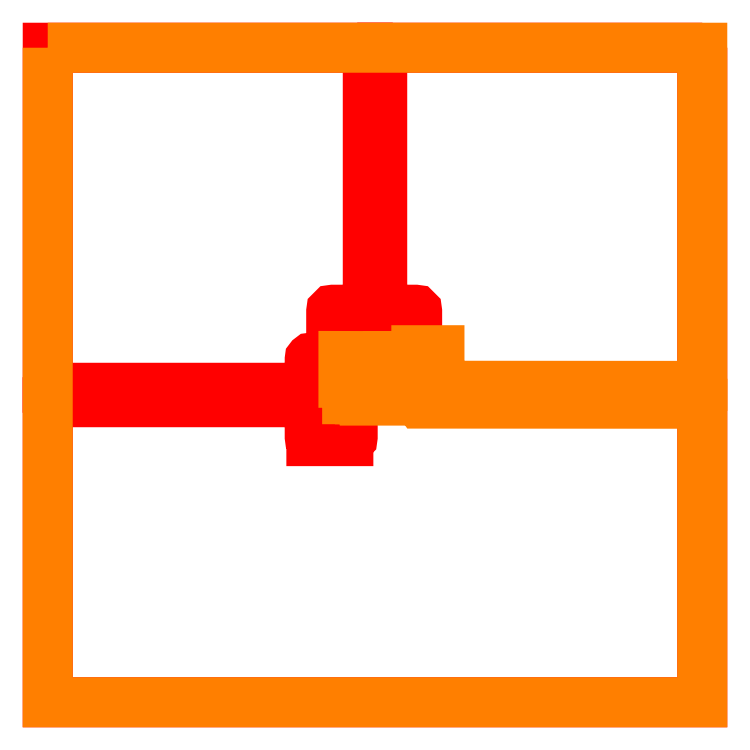
<metadata>
{"format":"dxf","ext":"dxf","renderer":"ezdxf+matplotlib","layout":"modelspace","background":"white","min_lineweight":24,"dpi":150}
</metadata>
<code>
0
SECTION
2
ENTITIES
0
CIRCLE
8
Via1
10
1.082e+04
20
1.02e+04
30
0
40
37.5
0
CIRCLE
8
Via1
10
1.06e+04
20
1.02e+04
30
0
40
37.5
0
CIRCLE
8
Via1
10
1.037e+04
20
1.02e+04
30
0
40
37.5
0
CIRCLE
8
Via1
10
1.082e+04
20
9974
30
0
40
37.5
0
CIRCLE
8
Via1
10
1.06e+04
20
9974
30
0
40
37.5
0
CIRCLE
8
Via1
10
1.037e+04
20
9974
30
0
40
37.5
0
CIRCLE
8
Via1
10
1.015e+04
20
9974
30
0
40
37.5
0
CIRCLE
8
Via1
10
9923
20
9974
30
0
40
37.5
0
CIRCLE
8
Via1
10
9698
20
9974
30
0
40
37.5
0
CIRCLE
8
Via1
10
9473
20
9974
30
0
40
37.5
0
CIRCLE
8
Via1
10
1.082e+04
20
9749
30
0
40
37.5
0
CIRCLE
8
Via1
10
1.06e+04
20
9749
30
0
40
37.5
0
CIRCLE
8
Via1
10
1.037e+04
20
9749
30
0
40
37.5
0
CIRCLE
8
Via1
10
1.015e+04
20
9749
30
0
40
37.5
0
CIRCLE
8
Via1
10
9923
20
9749
30
0
40
37.5
0
CIRCLE
8
Via1
10
9698
20
9749
30
0
40
37.5
0
CIRCLE
8
Via1
10
9698
20
9524
30
0
40
37.5
0
CIRCLE
8
Via1
10
9923
20
9524
30
0
40
37.5
0
CIRCLE
8
Via1
10
1.015e+04
20
9524
30
0
40
37.5
0
CIRCLE
8
Via1
10
1.015e+04
20
9299
30
0
40
37.5
0
CIRCLE
8
Via1
10
9698
20
9299
30
0
40
37.5
0
CIRCLE
8
Via1
10
9473
20
9749
30
0
40
37.5
0
CIRCLE
8
Via1
10
9248
20
9749
30
0
40
37.5
0
CIRCLE
8
Via1
10
9248
20
9974
30
0
40
37.5
0
CIRCLE
8
Via1
10
9248
20
1.02e+04
30
0
40
37.5
0
CIRCLE
8
Via1
10
9473
20
1.02e+04
30
0
40
37.5
0
CIRCLE
8
Via1
10
9473
20
1.042e+04
30
0
40
37.5
0
CIRCLE
8
Via1
10
1.037e+04
20
1.042e+04
30
0
40
37.5
0
CIRCLE
8
Via1
10
1.06e+04
20
1.042e+04
30
0
40
37.5
0
CIRCLE
8
Via1
10
1.082e+04
20
1.042e+04
30
0
40
37.5
0
CIRCLE
8
Via1
10
1.002e+04
20
1.091e+04
30
0
40
37.5
0
CIRCLE
8
Via1
10
9818
20
1.071e+04
30
0
40
37.5
0
CIRCLE
8
Via1
10
9248
20
1.042e+04
30
0
40
37.5
0
CIRCLE
8
Via1
10
9023
20
1.042e+04
30
0
40
37.5
0
CIRCLE
8
Via1
10
9023
20
1.02e+04
30
0
40
37.5
0
CIRCLE
8
Via1
10
9023
20
9974
30
0
40
37.5
0
CIRCLE
8
Via1
10
9023
20
9749
30
0
40
37.5
0
CIRCLE
8
Via1
10
8848
20
9449
30
0
40
37.5
0
CIRCLE
8
Via1
10
8623
20
9224
30
0
40
37.5
0
CIRCLE
8
Via2
10
1.063e+04
20
1.171e+04
30
0
40
95
0
CIRCLE
8
Via2
10
1.098e+04
20
1.171e+04
30
0
40
95
0
CIRCLE
8
Via2
10
1.133e+04
20
1.171e+04
30
0
40
95
0
CIRCLE
8
Via2
10
1.168e+04
20
1.136e+04
30
0
40
95
0
CIRCLE
8
Via2
10
1.133e+04
20
1.136e+04
30
0
40
95
0
CIRCLE
8
Via2
10
1.098e+04
20
1.136e+04
30
0
40
95
0
CIRCLE
8
Via2
10
1.063e+04
20
1.136e+04
30
0
40
95
0
CIRCLE
8
Via2
10
1.063e+04
20
1.101e+04
30
0
40
95
0
CIRCLE
8
Via2
10
1.098e+04
20
1.101e+04
30
0
40
95
0
CIRCLE
8
Via2
10
1.133e+04
20
1.101e+04
30
0
40
95
0
CIRCLE
8
Via2
10
1.168e+04
20
1.101e+04
30
0
40
95
0
CIRCLE
8
Via2
10
1.168e+04
20
1.066e+04
30
0
40
95
0
CIRCLE
8
Via2
10
1.133e+04
20
1.066e+04
30
0
40
95
0
CIRCLE
8
Via2
10
1.098e+04
20
1.066e+04
30
0
40
95
0
CIRCLE
8
Via2
10
1.063e+04
20
1.066e+04
30
0
40
95
0
CIRCLE
8
Via2
10
9228
20
1.171e+04
30
0
40
95
0
CIRCLE
8
Via2
10
8878
20
1.171e+04
30
0
40
95
0
CIRCLE
8
Via2
10
8528
20
1.171e+04
30
0
40
95
0
CIRCLE
8
Via2
10
8178
20
1.136e+04
30
0
40
95
0
CIRCLE
8
Via2
10
8528
20
1.136e+04
30
0
40
95
0
CIRCLE
8
Via2
10
8878
20
1.136e+04
30
0
40
95
0
CIRCLE
8
Via2
10
9228
20
1.136e+04
30
0
40
95
0
CIRCLE
8
Via2
10
9228
20
1.101e+04
30
0
40
95
0
CIRCLE
8
Via2
10
8878
20
1.101e+04
30
0
40
95
0
CIRCLE
8
Via2
10
8528
20
1.101e+04
30
0
40
95
0
CIRCLE
8
Via2
10
8178
20
1.101e+04
30
0
40
95
0
CIRCLE
8
Via2
10
8178
20
1.066e+04
30
0
40
95
0
CIRCLE
8
Via2
10
8528
20
1.066e+04
30
0
40
95
0
CIRCLE
8
Via2
10
8878
20
1.066e+04
30
0
40
95
0
CIRCLE
8
Via2
10
9228
20
1.066e+04
30
0
40
95
0
CIRCLE
8
Via2
10
8178
20
1.031e+04
30
0
40
95
0
CIRCLE
8
Via2
10
8528
20
1.031e+04
30
0
40
95
0
CIRCLE
8
Via2
10
8878
20
1.031e+04
30
0
40
95
0
CIRCLE
8
Via2
10
9228
20
1.031e+04
30
0
40
95
0
CIRCLE
8
Via2
10
1.063e+04
20
1.031e+04
30
0
40
95
0
CIRCLE
8
Via2
10
1.098e+04
20
1.031e+04
30
0
40
95
0
CIRCLE
8
Via2
10
1.133e+04
20
1.031e+04
30
0
40
95
0
CIRCLE
8
Via2
10
1.168e+04
20
1.031e+04
30
0
40
95
0
CIRCLE
8
Via2
10
1.168e+04
20
9964
30
0
40
95
0
CIRCLE
8
Via2
10
1.133e+04
20
9964
30
0
40
95
0
CIRCLE
8
Via2
10
1.098e+04
20
9964
30
0
40
95
0
CIRCLE
8
Via2
10
1.063e+04
20
9964
30
0
40
95
0
CIRCLE
8
Via2
10
1.028e+04
20
9964
30
0
40
95
0
CIRCLE
8
Via2
10
9928
20
9964
30
0
40
95
0
CIRCLE
8
Via2
10
9578
20
9964
30
0
40
95
0
CIRCLE
8
Via2
10
9228
20
9964
30
0
40
95
0
CIRCLE
8
Via2
10
8878
20
9964
30
0
40
95
0
CIRCLE
8
Via2
10
8528
20
9964
30
0
40
95
0
CIRCLE
8
Via2
10
8178
20
9964
30
0
40
95
0
CIRCLE
8
Via2
10
9578
20
9614
30
0
40
95
0
CIRCLE
8
Via2
10
9928
20
9614
30
0
40
95
0
CIRCLE
8
Via2
10
1.028e+04
20
9614
30
0
40
95
0
CIRCLE
8
Via2
10
1.063e+04
20
9614
30
0
40
95
0
CIRCLE
8
Via2
10
1.063e+04
20
9264
30
0
40
95
0
CIRCLE
8
Via2
10
1.028e+04
20
9264
30
0
40
95
0
CIRCLE
8
Via2
10
9928
20
9264
30
0
40
95
0
CIRCLE
8
Via2
10
9578
20
9264
30
0
40
95
0
CIRCLE
8
Via2
10
8718
20
9309
30
0
40
95
0
CIRCLE
8
Via2
10
9578
20
8914
30
0
40
95
0
CIRCLE
8
Via2
10
9928
20
8914
30
0
40
95
0
CIRCLE
8
Via2
10
1.028e+04
20
8914
30
0
40
95
0
CIRCLE
8
Via2
10
1.063e+04
20
8914
30
0
40
95
0
CIRCLE
8
Via2
10
1.168e+04
20
8564
30
0
40
95
0
CIRCLE
8
Via2
10
1.133e+04
20
8564
30
0
40
95
0
CIRCLE
8
Via2
10
1.098e+04
20
8564
30
0
40
95
0
CIRCLE
8
Via2
10
1.063e+04
20
8564
30
0
40
95
0
CIRCLE
8
Via2
10
1.028e+04
20
8564
30
0
40
95
0
CIRCLE
8
Via2
10
9928
20
8564
30
0
40
95
0
CIRCLE
8
Via2
10
9578
20
8564
30
0
40
95
0
CIRCLE
8
Via2
10
9228
20
8564
30
0
40
95
0
CIRCLE
8
Via2
10
8878
20
8564
30
0
40
95
0
CIRCLE
8
Via2
10
8528
20
8564
30
0
40
95
0
CIRCLE
8
Via2
10
8178
20
8564
30
0
40
95
0
CIRCLE
8
Via2
10
8178
20
8214
30
0
40
95
0
CIRCLE
8
Via2
10
8528
20
8214
30
0
40
95
0
CIRCLE
8
Via2
10
8878
20
8214
30
0
40
95
0
CIRCLE
8
Via2
10
9228
20
8214
30
0
40
95
0
CIRCLE
8
Via2
10
9578
20
8214
30
0
40
95
0
CIRCLE
8
Via2
10
9928
20
8214
30
0
40
95
0
CIRCLE
8
Via2
10
1.028e+04
20
8214
30
0
40
95
0
CIRCLE
8
Via2
10
1.063e+04
20
8214
30
0
40
95
0
CIRCLE
8
Via2
10
1.098e+04
20
8214
30
0
40
95
0
CIRCLE
8
Via2
10
1.133e+04
20
8214
30
0
40
95
0
CIRCLE
8
Via3
10
417.7
20
7264
30
0
40
223.5
0
CIRCLE
8
Via3
10
2268
20
7264
30
0
40
223.5
0
CIRCLE
8
Via3
10
4118
20
7264
30
0
40
223.5
0
CIRCLE
8
Via3
10
4118
20
6264
30
0
40
223.5
0
CIRCLE
8
Via3
10
2268
20
6264
30
0
40
223.5
0
CIRCLE
8
Via3
10
417.7
20
6264
30
0
40
223.5
0
CIRCLE
8
Via3
10
417.7
20
5264
30
0
40
223.5
0
CIRCLE
8
Via3
10
2268
20
5264
30
0
40
223.5
0
CIRCLE
8
Via3
10
4118
20
5264
30
0
40
223.5
0
CIRCLE
8
Via3
10
6368
20
4714
30
0
40
223.5
0
CIRCLE
8
Via3
10
4118
20
1.136e+04
30
0
40
223.5
0
CIRCLE
8
Via3
10
2268
20
1.136e+04
30
0
40
223.5
0
CIRCLE
8
Via3
10
417.7
20
1.136e+04
30
0
40
223.5
0
CIRCLE
8
Via3
10
417.7
20
1.236e+04
30
0
40
223.5
0
CIRCLE
8
Via3
10
417.7
20
1.336e+04
30
0
40
223.5
0
CIRCLE
8
Via3
10
2268
20
1.336e+04
30
0
40
223.5
0
CIRCLE
8
Via3
10
2268
20
1.236e+04
30
0
40
223.5
0
CIRCLE
8
Via3
10
4118
20
1.236e+04
30
0
40
223.5
0
CIRCLE
8
Via3
10
4118
20
1.336e+04
30
0
40
223.5
0
CIRCLE
8
Via3
10
517.7
20
1.629e+04
30
0
40
223.5
0
CIRCLE
8
Via3
10
517.7
20
1.921e+04
30
0
40
223.5
0
CIRCLE
8
Via3
10
3193
20
1.931e+04
30
0
40
223.5
0
CIRCLE
8
Via3
10
5868
20
1.941e+04
30
0
40
223.5
0
CIRCLE
8
Via3
10
6868
20
1.941e+04
30
0
40
223.5
0
CIRCLE
8
Via3
10
7868
20
1.941e+04
30
0
40
223.5
0
CIRCLE
8
Via3
10
7868
20
1.756e+04
30
0
40
223.5
0
CIRCLE
8
Via3
10
7868
20
1.571e+04
30
0
40
223.5
0
CIRCLE
8
Via3
10
6868
20
1.571e+04
30
0
40
223.5
0
CIRCLE
8
Via3
10
5868
20
1.571e+04
30
0
40
223.5
0
CIRCLE
8
Via3
10
5868
20
1.756e+04
30
0
40
223.5
0
CIRCLE
8
Via3
10
6868
20
1.756e+04
30
0
40
223.5
0
CIRCLE
8
Via3
10
1.197e+04
20
1.941e+04
30
0
40
223.5
0
CIRCLE
8
Via3
10
1.297e+04
20
1.941e+04
30
0
40
223.5
0
CIRCLE
8
Via3
10
1.397e+04
20
1.941e+04
30
0
40
223.5
0
CIRCLE
8
Via3
10
1.397e+04
20
1.756e+04
30
0
40
223.5
0
CIRCLE
8
Via3
10
1.297e+04
20
1.756e+04
30
0
40
223.5
0
CIRCLE
8
Via3
10
1.197e+04
20
1.756e+04
30
0
40
223.5
0
CIRCLE
8
Via3
10
1.197e+04
20
1.571e+04
30
0
40
223.5
0
CIRCLE
8
Via3
10
1.297e+04
20
1.571e+04
30
0
40
223.5
0
CIRCLE
8
Via3
10
1.397e+04
20
1.571e+04
30
0
40
223.5
0
CIRCLE
8
Via3
10
1.664e+04
20
1.931e+04
30
0
40
223.5
0
CIRCLE
8
Via3
10
1.932e+04
20
1.931e+04
30
0
40
223.5
0
CIRCLE
8
Via3
10
1.927e+04
20
1.637e+04
30
0
40
223.5
0
CIRCLE
8
Via3
10
1.942e+04
20
1.336e+04
30
0
40
223.5
0
CIRCLE
8
Via3
10
1.757e+04
20
1.336e+04
30
0
40
223.5
0
CIRCLE
8
Via3
10
1.572e+04
20
1.336e+04
30
0
40
223.5
0
CIRCLE
8
Via3
10
1.572e+04
20
1.236e+04
30
0
40
223.5
0
CIRCLE
8
Via3
10
1.572e+04
20
1.136e+04
30
0
40
223.5
0
CIRCLE
8
Via3
10
1.757e+04
20
1.236e+04
30
0
40
223.5
0
CIRCLE
8
Via3
10
1.757e+04
20
1.136e+04
30
0
40
223.5
0
CIRCLE
8
Via3
10
1.942e+04
20
1.236e+04
30
0
40
223.5
0
CIRCLE
8
Via3
10
1.942e+04
20
1.136e+04
30
0
40
223.5
0
CIRCLE
8
Via3
10
1.942e+04
20
7264
30
0
40
223.5
0
CIRCLE
8
Via3
10
1.942e+04
20
6264
30
0
40
223.5
0
CIRCLE
8
Via3
10
1.942e+04
20
5264
30
0
40
223.5
0
CIRCLE
8
Via3
10
1.932e+04
20
2889
30
0
40
223.5
0
CIRCLE
8
Via3
10
1.932e+04
20
514.1
30
0
40
223.5
0
CIRCLE
8
Via3
10
1.728e+04
20
514.1
30
0
40
223.5
0
CIRCLE
8
Via3
10
1.757e+04
20
5264
30
0
40
223.5
0
CIRCLE
8
Via3
10
1.757e+04
20
6264
30
0
40
223.5
0
CIRCLE
8
Via3
10
1.757e+04
20
7264
30
0
40
223.5
0
CIRCLE
8
Via3
10
1.572e+04
20
7264
30
0
40
223.5
0
CIRCLE
8
Via3
10
1.572e+04
20
6264
30
0
40
223.5
0
CIRCLE
8
Via3
10
1.572e+04
20
5264
30
0
40
223.5
0
CIRCLE
8
Via3
10
1.357e+04
20
4714
30
0
40
223.5
0
CIRCLE
8
Via3
10
1.544e+04
20
514.1
30
0
40
223.5
0
CIRCLE
8
Via3
10
1.36e+04
20
514.1
30
0
40
223.5
0
CIRCLE
8
Via3
10
1.176e+04
20
514.1
30
0
40
223.5
0
CIRCLE
8
Via3
10
1.222e+04
20
2614
30
0
40
223.5
0
CIRCLE
8
Via3
10
1.117e+04
20
4714
30
0
40
223.5
0
CIRCLE
8
Via3
10
9918
20
2614
30
0
40
223.5
0
CIRCLE
8
Via3
10
9918
20
514.1
30
0
40
223.5
0
CIRCLE
8
Via3
10
8768
20
4714
30
0
40
223.5
0
CIRCLE
8
Via3
10
7388
20
2614
30
0
40
223.5
0
CIRCLE
8
Via3
10
8078
20
514.1
30
0
40
223.5
0
CIRCLE
8
Via3
10
6238
20
514.1
30
0
40
223.5
0
CIRCLE
8
Via3
10
4398
20
514.1
30
0
40
223.5
0
CIRCLE
8
Via3
10
2348
20
514.1
30
0
40
223.5
0
CIRCLE
8
Via3
10
517.7
20
514.1
30
0
40
223.5
0
CIRCLE
8
Via3
10
517.7
20
2739
30
0
40
223.5
0
CIRCLE
8
Via1
10
1.129e+04
20
1.057e+04
30
0
40
37.5
0
CIRCLE
8
Via1
10
1.152e+04
20
1.057e+04
30
0
40
37.5
0
CIRCLE
8
Via1
10
1.174e+04
20
1.057e+04
30
0
40
37.5
0
CIRCLE
8
Via1
10
1.174e+04
20
1.035e+04
30
0
40
37.5
0
CIRCLE
8
Via1
10
1.152e+04
20
1.035e+04
30
0
40
37.5
0
CIRCLE
8
Via1
10
1.129e+04
20
1.035e+04
30
0
40
37.5
0
CIRCLE
8
Via1
10
1.129e+04
20
1.012e+04
30
0
40
37.5
0
CIRCLE
8
Via1
10
1.152e+04
20
1.012e+04
30
0
40
37.5
0
CIRCLE
8
Via1
10
1.174e+04
20
1.012e+04
30
0
40
37.5
0
CIRCLE
8
Via1
10
1.174e+04
20
9899
30
0
40
37.5
0
CIRCLE
8
Via1
10
1.152e+04
20
9899
30
0
40
37.5
0
CIRCLE
8
Via1
10
1.129e+04
20
9899
30
0
40
37.5
0
LWPOLYLINE
8
Outline
90
        4
70
     1
43
0
10
-82.3
20
1.991e+04
10
1.992e+04
20
1.991e+04
10
1.992e+04
20
-85.87
10
-82.3
20
-85.87
0
CIRCLE
8
Via4
10
1.67e+04
20
1.643e+04
30
0
40
1250
0
CIRCLE
8
Via4
10
1.67e+04
20
3209
30
0
40
1250
0
CIRCLE
8
Via4
10
3083
20
3209
30
0
40
1250
0
CIRCLE
8
Via4
10
3083
20
1.643e+04
30
0
40
1250
0
CIRCLE
8
Via2
10
9916
20
1.082e+04
30
0
40
95
0
LWPOLYLINE
8
Layer4
90
       23
70
     1
43
0
10
1.982e+04
20
1.981e+04
10
17.7
20
1.981e+04
10
17.7
20
14.13
10
1.982e+04
20
14.13
10
1.982e+04
20
1.079e+04
10
1.032e+04
20
1.079e+04
10
1.032e+04
20
1.046e+04
10
9916
20
1.046e+04
10
9916
20
9274
10
9118
20
9274
10
9118
20
8914
10
8318
20
8914
10
8318
20
9714
10
9047
20
9714
10
9118
20
9643
10
9118
20
9274
10
9916
20
9274
10
9916
20
1.046e+04
10
9518
20
1.046e+04
10
9518
20
1.121e+04
10
1.032e+04
20
1.121e+04
10
1.032e+04
20
1.079e+04
10
1.982e+04
20
1.079e+04
0
LWPOLYLINE
8
Layer4
90
        4
70
     1
43
0
10
8918
20
9514
10
8518
20
9514
10
8518
20
9114
10
8918
20
9114
0
LWPOLYLINE
8
Layer4
90
        4
70
     1
43
0
10
1.012e+04
20
1.101e+04
10
9718
20
1.101e+04
10
9718
20
1.061e+04
10
1.012e+04
20
1.061e+04
0
LWPOLYLINE
8
Layer3
90
       23
70
     1
43
0
10
1.982e+04
20
1.981e+04
10
17.7
20
1.981e+04
10
17.7
20
14.13
10
1.982e+04
20
14.13
10
1.982e+04
20
1.079e+04
10
1.032e+04
20
1.079e+04
10
1.032e+04
20
1.046e+04
10
9916
20
1.046e+04
10
9916
20
9274
10
9118
20
9274
10
9118
20
8914
10
8318
20
8914
10
8318
20
9714
10
9047
20
9714
10
9118
20
9643
10
9118
20
9274
10
9916
20
9274
10
9916
20
1.046e+04
10
9518
20
1.046e+04
10
9518
20
1.121e+04
10
1.032e+04
20
1.121e+04
10
1.032e+04
20
1.079e+04
10
1.982e+04
20
1.079e+04
0
LWPOLYLINE
8
Layer3
90
        4
70
     1
43
0
10
8918
20
9514
10
8518
20
9514
10
8518
20
9114
10
8918
20
9114
0
LWPOLYLINE
8
Layer3
90
        4
70
     1
43
0
10
1.012e+04
20
1.101e+04
10
9718
20
1.101e+04
10
9718
20
1.061e+04
10
1.012e+04
20
1.061e+04
0
LWPOLYLINE
8
Layer5
90
       18
70
     1
43
0
10
1.184e+04
20
1.152e+04
10
1.153e+04
20
1.184e+04
10
1.047e+04
20
1.184e+04
10
1.047e+04
20
1.014e+04
10
9383
20
1.014e+04
10
9383
20
1.184e+04
10
8307
20
1.184e+04
10
7993
20
1.152e+04
10
7993
20
9739
10
9107
20
9739
10
9168
20
9678
10
9428
20
9678
10
9428
20
8720
10
7993
20
8720
10
7993
20
8304
10
8307
20
7989
10
1.148e+04
20
7989
10
1.184e+04
20
8354
0
LWPOLYLINE
8
Layer5
90
        6
70
     1
43
0
10
8248
20
1.981e+04
10
17.7
20
1.981e+04
10
17.7
20
1.098e+04
10
4528
20
1.098e+04
10
4528
20
1.527e+04
10
8248
20
1.527e+04
0
LWPOLYLINE
8
Layer5
90
       10
70
     1
43
0
10
1.982e+04
20
1.981e+04
10
1.159e+04
20
1.981e+04
10
1.159e+04
20
1.527e+04
10
1.532e+04
20
1.527e+04
10
1.532e+04
20
5314
10
4528
20
5314
10
4528
20
7634
10
17.7
20
7634
10
17.7
20
14.13
10
1.982e+04
20
14.13
0
LWPOLYLINE
8
Layer5
90
        4
70
     1
43
0
10
8718
20
9528
10
17.7
20
9528
10
17.7
20
9091
10
8718
20
9091
42
1
0
LWPOLYLINE
8
Layer5
90
        4
70
     1
43
0
10
1.014e+04
20
1.981e+04
10
9699
20
1.981e+04
10
9699
20
1.081e+04
42
1
10
1.014e+04
20
1.081e+04
0
LWPOLYLINE
8
Layer2
90
        4
70
     1
43
0
10
1.012e+04
20
1.101e+04
10
9718
20
1.101e+04
10
9718
20
1.061e+04
10
1.012e+04
20
1.061e+04
0
LWPOLYLINE
8
Layer2
90
        4
70
     1
43
0
10
8918
20
9514
10
8518
20
9514
10
8518
20
9114
10
8918
20
9114
0
LWPOLYLINE
8
Layer2
90
       24
70
     1
43
0
10
1.982e+04
20
1.981e+04
10
17.7
20
1.981e+04
10
17.7
20
14.13
10
1.982e+04
20
14.13
10
1.982e+04
20
8854
10
1.077e+04
20
8854
10
1.077e+04
20
9323
10
9068
20
9323
10
9068
20
8914
10
8318
20
8914
10
8318
20
9714
10
9068
20
9714
10
9068
20
9323
10
9927
20
9323
10
9927
20
1.046e+04
10
9458
20
1.046e+04
10
9458
20
1.126e+04
10
1.038e+04
20
1.126e+04
10
1.038e+04
20
1.046e+04
10
9927
20
1.046e+04
10
9927
20
9323
10
1.077e+04
20
9323
10
1.077e+04
20
9784
10
1.982e+04
20
9784
0
LWPOLYLINE
8
Layer1
90
        4
70
     1
43
0
10
1.011e+04
20
1.046e+04
10
9725
20
1.046e+04
10
9725
20
1.018e+04
10
1.011e+04
20
1.018e+04
0
LWPOLYLINE
8
Layer1
90
        4
70
     1
43
0
10
9460
20
9457
10
9075
20
9457
10
9075
20
9182
10
9460
20
9182
0
LWPOLYLINE
8
Layer1
90
        4
70
     1
43
0
10
1.076e+04
20
9457
10
1.038e+04
20
9457
10
1.038e+04
20
9182
10
1.076e+04
20
9182
0
LWPOLYLINE
8
Layer1
90
        4
70
     1
43
0
10
1.187e+04
20
1.066e+04
10
1.117e+04
20
1.066e+04
10
1.117e+04
20
9814
10
1.187e+04
20
9814
0
LWPOLYLINE
8
Layer1
90
        8
70
     1
43
0
10
8980
20
9249
10
9075
20
9249
10
9075
20
9369
10
8980
20
9369
10
8880
20
9518
10
8553
20
9518
10
8553
20
9121
10
8890
20
9121
0
LWPOLYLINE
8
Layer1
90
        8
70
     1
43
0
10
1.013e+04
20
1.098e+04
10
9729
20
1.098e+04
10
9729
20
1.064e+04
10
9858
20
1.055e+04
10
9858
20
1.046e+04
10
9978
20
1.046e+04
10
9978
20
1.055e+04
10
1.013e+04
20
1.065e+04
0
LWPOLYLINE
8
Layer1
90
       12
70
     1
43
0
10
1.088e+04
20
1.049e+04
10
1.031e+04
20
1.049e+04
10
1.031e+04
20
1.003e+04
10
9534
20
1.003e+04
10
9534
20
1.049e+04
10
8963
20
1.049e+04
10
8963
20
9678
10
9608
20
9678
10
9608
20
9140
10
1.023e+04
20
9140
10
1.023e+04
20
9678
10
1.088e+04
20
9678
0
LWPOLYLINE
8
Layer1
90
        8
70
     1
43
0
10
1.992e+04
20
9589
10
1.129e+04
20
9589
10
1.114e+04
20
9379
10
1.076e+04
20
9379
10
1.076e+04
20
9259
10
1.114e+04
20
9259
10
1.129e+04
20
9049
10
1.992e+04
20
9049
0
LWPOLYLINE
8
Layer1
90
       12
70
     1
43
0
10
1.982e+04
20
1.981e+04
10
17.7
20
1.981e+04
10
17.7
20
14.13
10
1.982e+04
20
14.13
10
1.982e+04
20
7644
10
1.53e+04
20
7644
10
1.53e+04
20
5314
10
4528
20
5314
10
4528
20
1.53e+04
10
1.53e+04
20
1.53e+04
10
1.53e+04
20
1.099e+04
10
1.982e+04
20
1.099e+04
0
CIRCLE
8
Via1
10
9923
20
9299
30
0
40
37.5
0
MTEXT
8
Layer2
10
2.203e+04
20
1.667e+04
30
0
40
0.2
41
8.4
46
0
71
     1
72
     1
1
kUnused^ISOLDER_BACKSIDE^ITrue^IFalse^IFalse^I10^I\PkUnused^ISOLDER_TOP^ITrue^IFalse^IFalse^I30^I
73
     1
44
1
0
LWPOLYLINE
8
SOLDERMASK_BACKSIDE
90
       60
70
     1
43
0
10
1.982e+04
20
1.981e+04
10
1.014e+04
20
1.981e+04
10
1.014e+04
20
1.081e+04
10
1.039e+04
20
1.081e+04
10
1.039e+04
20
1.184e+04
42
-0.4142
10
1.044e+04
20
1.189e+04
10
1.114e+04
20
1.189e+04
42
-0.4142
10
1.119e+04
20
1.184e+04
10
1.119e+04
20
1.074e+04
42
-0.4142
10
1.114e+04
20
1.069e+04
10
1.044e+04
20
1.069e+04
42
-0.4142
10
1.039e+04
20
1.074e+04
10
1.039e+04
20
1.081e+04
10
1.014e+04
20
1.081e+04
42
-1
10
9699
20
1.081e+04
10
9699
20
1.981e+04
10
17.7
20
1.981e+04
10
17.7
20
9528
10
7993
20
9528
10
7993
20
9739
42
-0.4142
10
7943
20
9789
10
7943
20
1.039e+04
42
-0.4142
10
7993
20
1.044e+04
10
8643
20
1.044e+04
10
8643
20
1.074e+04
42
-0.4142
10
8593
20
1.079e+04
10
8593
20
1.184e+04
42
-0.4142
10
8643
20
1.189e+04
10
9343
20
1.189e+04
42
-0.4142
10
9393
20
1.184e+04
10
9393
20
1.079e+04
42
-0.4142
10
9343
20
1.074e+04
10
8643
20
1.074e+04
10
8643
20
1.044e+04
10
9143
20
1.044e+04
42
-0.4142
10
9193
20
1.039e+04
10
9193
20
9789
42
-0.4142
10
9143
20
9739
10
7993
20
9739
10
7993
20
9528
10
8718
20
9528
42
-1
10
8718
20
9091
10
7993
20
9091
10
7993
20
8789
10
9193
20
8789
42
-0.4142
10
9243
20
8739
10
9243
20
8039
42
-0.4142
10
9193
20
7989
10
9112
20
7989
10
9112
20
7914
10
7993
20
7914
10
7993
20
7989
42
-0.4142
10
7943
20
8039
10
7943
20
8739
42
-0.4142
10
7993
20
8789
10
7993
20
9091
10
17.7
20
9091
10
17.7
20
14.13
10
1.982e+04
20
14.13
10
1.982e+04
20
1.981e+04
0
LWPOLYLINE
8
SOLDERMASK_TOP
90
       54
70
     1
43
0
10
17.7
20
1.981e+04
10
17.7
20
14.13
10
1.982e+04
20
14.13
10
1.982e+04
20
9044
10
1.129e+04
20
9049
10
1.117e+04
20
9213
10
1.117e+04
20
9425
10
1.129e+04
20
9589
10
1.129e+04
20
9814
10
1.117e+04
20
9814
10
1.088e+04
20
9814
10
1.088e+04
20
9678
10
1.023e+04
20
9678
10
1.023e+04
20
9182
10
1.038e+04
20
9182
10
1.038e+04
20
9457
10
1.076e+04
20
9457
10
1.076e+04
20
9182
10
1.038e+04
20
9182
10
1.023e+04
20
9182
10
1.023e+04
20
9140
10
9608
20
9140
10
9608
20
9182
10
9460
20
9182
10
9075
20
9182
10
9075
20
9457
10
9460
20
9457
10
9460
20
9182
10
9608
20
9182
10
9608
20
9678
10
8963
20
9678
10
8963
20
1.049e+04
10
9534
20
1.049e+04
10
9534
20
1.003e+04
10
9725
20
1.003e+04
10
9725
20
1.018e+04
10
9725
20
1.046e+04
10
1.011e+04
20
1.046e+04
10
1.011e+04
20
1.018e+04
10
9725
20
1.018e+04
10
9725
20
1.003e+04
10
1.031e+04
20
1.003e+04
10
1.031e+04
20
1.049e+04
10
1.088e+04
20
1.049e+04
10
1.088e+04
20
9814
10
1.117e+04
20
9814
10
1.117e+04
20
1.066e+04
10
1.187e+04
20
1.066e+04
10
1.187e+04
20
9814
10
1.129e+04
20
9814
10
1.129e+04
20
9589
10
1.982e+04
20
9584
10
1.982e+04
20
1.981e+04
10
17.7
20
1.981e+04
0
ENDSEC
0
EOF

</code>
